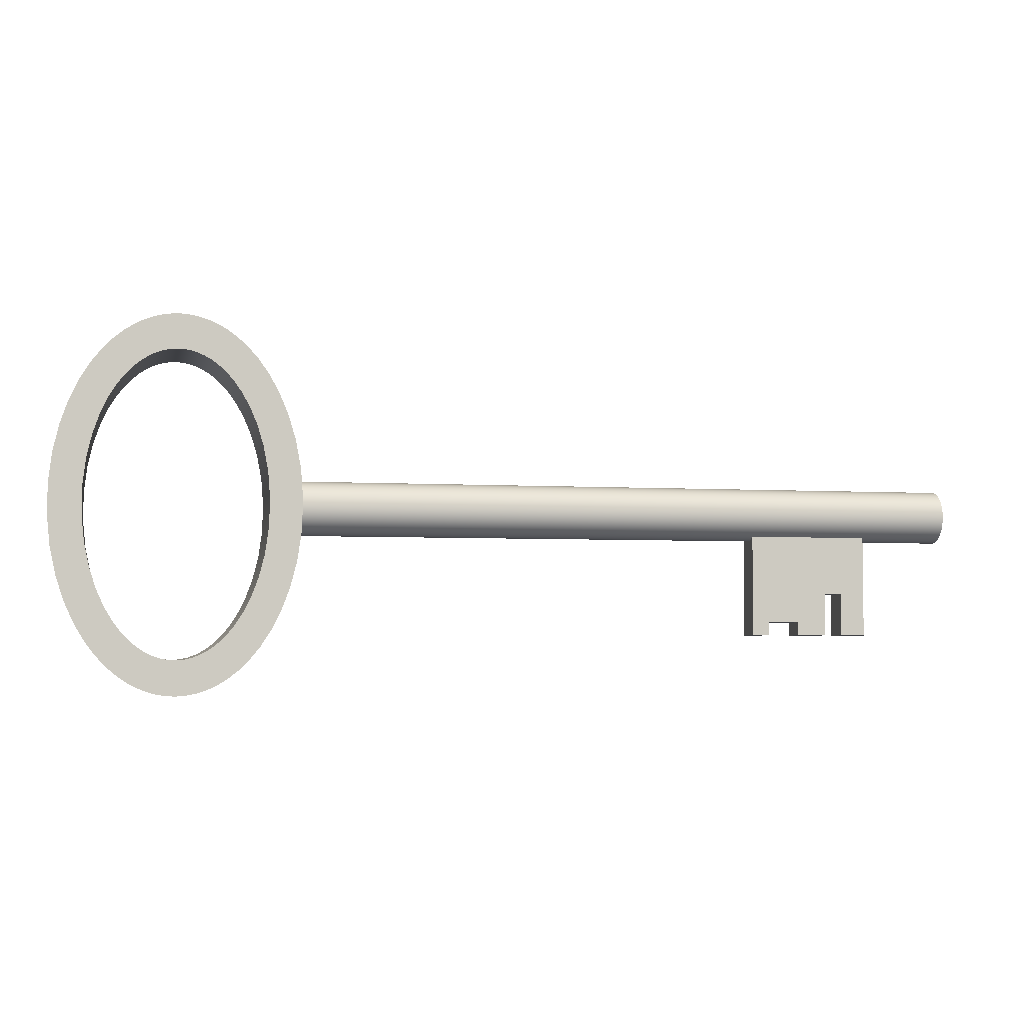
<metadata>
{"format":"obj","ext":"obj","renderer":"f3d","projection":"perspective","resolution":1024,"background":"white","views":[{"elev":-4.1,"azim":168.1,"up":"+Z"}]}
</metadata>
<code>
g Part 2
v 0.01339 0.0002024 0.006783
v 0.01339 0.0004024 0.006816
v 0.01339 0.0005977 0.00687
v 0.01339 0.0007859 0.006945
v 0.01339 0.000965 0.00704
v 0.01339 0.001133 0.007154
v 0.01339 0.001287 0.007285
v 0.01339 0.001427 0.007432
v 0.01339 0.001549 0.007594
v 0.01339 0.001654 0.007767
v 0.01339 0.001739 0.007951
v 0.01339 0.001804 0.008143
v 0.01339 0.001847 0.008341
v 0.01339 0.001869 0.008543
v 0.01339 0.001869 0.008746
v 0.01339 0.001847 0.008947
v 0.01339 0.001804 0.009145
v 0.01339 0.001739 0.009337
v 0.01339 0.001654 0.009521
v 0.01339 0.001549 0.009695
v 0.01339 0.001427 0.009856
v 0.01339 0.001287 0.01
v 0.01339 0.001133 0.01013
v 0.01339 0.000965 0.01025
v 0.01339 0.0007859 0.01034
v 0.01339 0.0005977 0.01042
v 0.01339 0.0004024 0.01047
v 0.01339 0.0002024 0.01051
v 0.01339 2.292e-19 0.01052
v 0.01339 -0.0002024 0.01051
v 0.01339 -0.0004024 0.01047
v 0.01339 -0.0005977 0.01042
v 0.01339 -0.0007859 0.01034
v 0.01339 -0.000965 0.01025
v 0.01339 -0.001133 0.01013
v 0.01339 -0.001287 0.01
v 0.01339 -0.001427 0.009856
v 0.01339 -0.001549 0.009695
v 0.01339 -0.001654 0.009521
v 0.01339 -0.001739 0.009337
v 0.01339 -0.001804 0.009145
v 0.01339 -0.001847 0.008947
v 0.01339 -0.001869 0.008746
v 0.01339 -0.001869 0.008543
v 0.01339 -0.001847 0.008341
v 0.01339 -0.001804 0.008143
v 0.01339 -0.001739 0.007951
v 0.01339 -0.001654 0.007767
v 0.01339 -0.001549 0.007594
v 0.01339 -0.001427 0.007432
v 0.01339 -0.001287 0.007285
v 0.01339 -0.001133 0.007154
v 0.01339 -0.000965 0.00704
v 0.01339 -0.0007859 0.006945
v 0.01339 -0.0005977 0.00687
v 0.01339 -0.0004024 0.006816
v 0.01339 -0.0002024 0.006783
v 0.01339 0 0.006772
v 0.01339 0 0.008644
v -0.03325 0.001133 0.007154
v -0.03325 0.001287 0.007285
v -0.03325 0.001427 0.007432
v -0.03325 0.001549 0.007594
v -0.03325 0.001654 0.007767
v -0.03325 0.001739 0.007951
v -0.03325 0.001804 0.008143
v -0.03325 0.001847 0.008341
v -0.03325 0.001869 0.008543
v -0.03325 0.001869 0.008746
v -0.03325 0.001847 0.008947
v -0.03325 0.001804 0.009145
v -0.03325 0.001739 0.009337
v -0.03325 0.001654 0.009521
v -0.03325 0.001549 0.009695
v -0.03325 0.001427 0.009856
v -0.03325 0.001287 0.01
v -0.03325 0.001133 0.01013
v -0.03325 0.000965 0.01025
v -0.03325 0.0007859 0.01034
v -0.03325 0.0005977 0.01042
v -0.03325 0.0004024 0.01047
v -0.03325 0.0002024 0.01051
v -0.03325 2.292e-19 0.01052
v -0.03325 -0.0002024 0.01051
v -0.03325 -0.0004024 0.01047
v -0.03325 -0.0005977 0.01042
v -0.03325 -0.0007859 0.01034
v -0.03325 -0.000965 0.01025
v -0.03325 -0.001133 0.01013
v -0.03325 -0.001287 0.01
v -0.03325 -0.001427 0.009856
v -0.03325 -0.001549 0.009695
v -0.03325 -0.001654 0.009521
v -0.03325 -0.001739 0.009337
v -0.03325 -0.001804 0.009145
v -0.03325 -0.001847 0.008947
v -0.03325 -0.001869 0.008746
v -0.03325 -0.001869 0.008543
v -0.03325 -0.001847 0.008341
v -0.03325 -0.001804 0.008143
v -0.03325 -0.001739 0.007951
v -0.03325 -0.001654 0.007767
v -0.03325 -0.001549 0.007594
v -0.03325 -0.001427 0.007432
v -0.03325 -0.001287 0.007285
v -0.03325 -0.001133 0.007154
v -0.03325 -0.000965 0.00704
v -0.02737 0.0007859 0.006945
v -0.03325 0.0007859 0.006945
v -0.03325 0.000965 0.00704
v -0.02737 0.0005977 0.00687
v -0.03325 0.0005977 0.00687
v -0.02737 0.0004024 0.006816
v -0.03325 0.0004024 0.006816
v -0.02737 0.0002024 0.006783
v -0.03325 0.0002024 0.006783
v -0.02737 -4.584e-19 0.006772
v -0.03325 -4.584e-19 0.006772
v -0.02737 -0.0002024 0.006783
v -0.03325 -0.0002024 0.006783
v -0.02737 -0.0004024 0.006816
v -0.03325 -0.0004024 0.006816
v -0.02737 -0.0005977 0.00687
v -0.03325 -0.0005977 0.00687
v -0.02737 -0.0007859 0.006945
v -0.03325 -0.0007859 0.006945
v -0.02737 -0.0009613 0.007038
v -0.01898 -0.0009613 0.007038
v -0.01898 -0.0007859 0.006945
v -0.01898 -0.0005977 0.00687
v -0.01898 -0.0004024 0.006816
v -0.01898 -0.0002024 0.006783
v -0.01898 -4.584e-19 0.006772
v -0.01898 0.0002024 0.006783
v -0.01898 0.0004024 0.006816
v -0.01898 0.0005977 0.00687
v -0.01898 0.0007859 0.006945
v -0.01898 0.000965 0.00704
v -0.02737 0.0009845 0.007052
v -0.01898 0.0009845 0.007052
v -0.02737 0.000965 0.00704
v -0.03325 0 0.008644
v -0.02737 0.0009845 0
v -0.02737 -0.0009613 0
v -0.01898 -0.0009613 0
v -0.01898 0.0009845 0
v -0.02018 -0.0009613 0
v -0.02018 0.0009845 0
v -0.02565 0.0009845 0
v -0.02565 -0.0009613 0
v -0.02565 0.0009845 0.002982
v -0.02565 -0.0009613 0.002982
v -0.02442 0.0009845 0.002982
v -0.02442 -0.0009613 0.002982
v -0.02442 -0.0009613 0
v -0.02442 0.0009845 0
v -0.02238 0.0009845 0
v -0.02238 -0.0009613 0
v -0.02238 -0.0009613 0.0009364
v -0.02018 -0.0009613 0.0009364
v -0.02018 0.0009845 0.0009364
v -0.02238 0.0009845 0.0009364
o mesh0
f 59 1 2
f 2 3 59
f 3 4 59
f 4 5 59
f 5 6 59
f 6 7 59
f 7 8 59
f 8 9 59
f 9 10 59
f 10 11 59
f 11 12 59
f 12 13 59
f 13 14 59
f 14 15 59
f 15 16 59
f 16 17 59
f 17 18 59
f 18 19 59
f 19 20 59
f 20 21 59
f 21 22 59
f 22 23 59
f 23 24 59
f 24 25 59
f 25 26 59
f 26 27 59
f 27 28 59
f 28 29 59
f 29 30 59
f 30 31 59
f 31 32 59
f 32 33 59
f 33 34 59
f 34 35 59
f 35 36 59
f 36 37 59
f 37 38 59
f 38 39 59
f 39 40 59
f 40 41 59
f 41 42 59
f 42 43 59
f 43 44 59
f 44 45 59
f 45 46 59
f 46 47 59
f 47 48 59
f 48 49 59
f 49 50 59
f 50 51 59
f 51 52 59
f 52 53 59
f 53 54 59
f 54 55 59
f 55 56 59
f 56 57 59
f 57 58 59
f 58 1 59
o mesh1
f 6 60 61
f 7 61 62
f 8 62 63
f 9 63 64
f 10 64 65
f 11 65 66
f 12 66 67
f 13 67 68
f 14 68 69
f 15 69 70
f 16 70 71
f 17 71 72
f 18 72 73
f 19 73 74
f 20 74 75
f 21 75 76
f 22 76 77
f 23 77 78
f 24 78 79
f 25 79 80
f 26 80 81
f 27 81 82
f 28 82 83
f 29 83 84
f 30 84 85
f 31 85 86
f 32 86 87
f 33 87 88
f 34 88 89
f 35 89 90
f 36 90 91
f 37 91 92
f 38 92 93
f 39 93 94
f 40 94 95
f 41 95 96
f 42 96 97
f 43 97 98
f 44 98 99
f 45 99 100
f 46 100 101
f 47 101 102
f 48 102 103
f 49 103 104
f 50 104 105
f 51 105 106
f 52 106 107
f 108 109 110
f 111 112 109
f 113 114 112
f 115 116 114
f 117 118 116
f 119 120 118
f 121 122 120
f 123 124 122
f 125 126 124
f 107 127 128
f 128 53 107
f 128 54 53
f 126 125 127
f 127 107 126
f 54 129 130
f 55 130 131
f 56 131 132
f 57 132 133
f 58 133 134
f 1 134 135
f 2 135 136
f 3 136 137
f 4 137 138
f 110 60 139
f 60 6 140
f 5 138 140
f 140 6 5
f 140 139 60
f 139 141 110
f 138 5 4
f 137 4 3
f 136 3 2
f 135 2 1
f 134 1 58
f 133 58 57
f 132 57 56
f 131 56 55
f 130 55 54
f 128 129 54
f 124 123 125
f 122 121 123
f 120 119 121
f 118 117 119
f 116 115 117
f 114 113 115
f 112 111 113
f 109 108 111
f 110 141 108
f 107 53 52
f 106 52 51
f 105 51 50
f 104 50 49
f 103 49 48
f 102 48 47
f 101 47 46
f 100 46 45
f 99 45 44
f 98 44 43
f 97 43 42
f 96 42 41
f 95 41 40
f 94 40 39
f 93 39 38
f 92 38 37
f 91 37 36
f 90 36 35
f 89 35 34
f 88 34 33
f 87 33 32
f 86 32 31
f 85 31 30
f 84 30 29
f 83 29 28
f 82 28 27
f 81 27 26
f 80 26 25
f 79 25 24
f 78 24 23
f 77 23 22
f 76 22 21
f 75 21 20
f 74 20 19
f 73 19 18
f 72 18 17
f 71 17 16
f 70 16 15
f 69 15 14
f 68 14 13
f 67 13 12
f 66 12 11
f 65 11 10
f 64 10 9
f 63 9 8
f 62 8 7
f 61 7 6
o mesh2
f 142 120 122
f 122 124 142
f 124 126 142
f 126 107 142
f 107 106 142
f 106 105 142
f 105 104 142
f 104 103 142
f 103 102 142
f 102 101 142
f 101 100 142
f 100 99 142
f 99 98 142
f 98 97 142
f 97 96 142
f 96 95 142
f 95 94 142
f 94 93 142
f 93 92 142
f 92 91 142
f 91 90 142
f 90 89 142
f 89 88 142
f 88 87 142
f 87 86 142
f 86 85 142
f 85 84 142
f 84 83 142
f 83 82 142
f 82 81 142
f 81 80 142
f 80 79 142
f 79 78 142
f 78 77 142
f 77 76 142
f 76 75 142
f 75 74 142
f 74 73 142
f 73 72 142
f 72 71 142
f 71 70 142
f 70 69 142
f 69 68 142
f 68 67 142
f 67 66 142
f 66 65 142
f 65 64 142
f 64 63 142
f 63 62 142
f 62 61 142
f 61 60 142
f 60 110 142
f 110 109 142
f 109 112 142
f 112 114 142
f 114 116 142
f 116 118 142
f 118 120 142
o mesh3
f 143 113 111
f 143 115 113
f 143 144 117
f 117 115 143
f 144 121 119
f 144 127 125
f 119 117 144
f 125 123 144
f 143 108 141
f 123 121 144
f 111 108 143
f 141 139 143
o mesh4
f 145 130 129
f 146 134 133
f 145 131 130
f 145 133 132
f 146 135 134
f 146 137 136
f 132 131 145
f 136 135 146
f 133 145 146
f 146 140 138
f 138 137 146
f 129 128 145
o mesh5
f 145 147 148
f 148 146 145
o mesh6
f 144 143 149
f 149 150 144
o mesh7
f 151 152 150
f 150 149 151
o mesh8
f 153 154 152
f 152 151 153
o mesh9
f 155 154 153
f 153 156 155
o mesh10
f 155 156 157
f 157 158 155
o mesh11
f 128 154 159
f 155 158 159
f 159 154 155
f 127 152 154
f 154 128 127
f 144 150 152
f 145 128 160
f 152 127 144
f 159 160 128
f 160 147 145
o mesh12
f 139 140 153
f 140 161 162
f 143 139 151
f 162 153 140
f 156 153 162
f 153 151 139
f 151 149 143
f 146 148 161
f 161 140 146
f 162 157 156
o mesh13
f 147 160 161
f 161 148 147
o mesh14
f 160 159 162
f 162 161 160
o mesh15
f 162 159 158
f 158 157 162
g Part 1
v 0.02215 -0.003048 -0.001688
v 0.02215 0.003048 -0.001688
v 0.02175 0.003048 -0.00171
v 0.02256 -0.003048 -0.001621
v 0.02256 0.003048 -0.001621
v 0.02297 -0.003048 -0.001505
v 0.02297 0.003048 -0.001505
v 0.0234 -0.003048 -0.001333
v 0.0234 0.003048 -0.001333
v 0.02384 -0.003048 -0.001095
v 0.02384 0.003048 -0.001095
v 0.02431 -0.003048 -0.0007759
v 0.02431 0.003048 -0.0007759
v 0.0248 -0.003048 -0.0003546
v 0.0248 0.003048 -0.0003546
v 0.02531 -0.003048 0.0001956
v 0.02531 0.003048 0.0001956
v 0.02585 -0.003048 0.0009085
v 0.02585 0.003048 0.0009085
v 0.02638 -0.003048 0.001823
v 0.02638 0.003048 0.001823
v 0.0269 -0.003048 0.002976
v 0.0269 0.003048 0.002976
v 0.02737 -0.003048 0.004389
v 0.02737 0.003048 0.004389
v 0.02771 -0.003048 0.006049
v 0.02771 0.003048 0.006049
v 0.02789 -0.003048 0.007886
v 0.02789 0.003048 0.007886
v 0.02787 -0.003048 0.009779
v 0.02787 0.003048 0.009779
v 0.02766 -0.003048 0.01159
v 0.02766 0.003048 0.01159
v 0.02728 -0.003048 0.0132
v 0.02728 0.003048 0.0132
v 0.0268 -0.003048 0.01456
v 0.0268 0.003048 0.01456
v 0.02628 -0.003048 0.01567
v 0.02628 0.003048 0.01567
v 0.02574 -0.003048 0.01654
v 0.02574 0.003048 0.01654
v 0.02521 -0.003048 0.01721
v 0.02521 0.003048 0.01721
v 0.0247 -0.003048 0.01774
v 0.0247 0.003048 0.01774
v 0.02421 -0.003048 0.01814
v 0.02421 0.003048 0.01814
v 0.02375 -0.003048 0.01844
v 0.02375 0.003048 0.01844
v 0.02331 -0.003048 0.01866
v 0.02331 0.003048 0.01866
v 0.02289 -0.003048 0.01882
v 0.02289 0.003048 0.01882
v 0.02248 -0.003048 0.01893
v 0.02248 0.003048 0.01893
v 0.02207 -0.003048 0.01898
v 0.02207 0.003048 0.01898
v 0.02167 -0.003048 0.019
v 0.02167 0.003048 0.019
v 0.02127 -0.003048 0.01897
v 0.02127 0.003048 0.01897
v 0.02087 -0.003048 0.01889
v 0.02087 0.003048 0.01889
v 0.02045 -0.003048 0.01876
v 0.02045 0.003048 0.01876
v 0.02002 -0.003048 0.01858
v 0.02002 0.003048 0.01858
v 0.01958 -0.003048 0.01833
v 0.01958 0.003048 0.01833
v 0.0191 -0.003048 0.01799
v 0.0191 0.003048 0.01799
v 0.01861 -0.003048 0.01754
v 0.01861 0.003048 0.01754
v 0.01809 -0.003048 0.01696
v 0.01809 0.003048 0.01696
v 0.01756 -0.003048 0.01621
v 0.01756 0.003048 0.01621
v 0.01702 -0.003048 0.01526
v 0.01702 0.003048 0.01526
v 0.01651 -0.003048 0.01405
v 0.01651 0.003048 0.01405
v 0.01606 -0.003048 0.01259
v 0.01606 0.003048 0.01259
v 0.01575 -0.003048 0.01088
v 0.01575 0.003048 0.01088
v 0.0156 -0.003048 0.009024
v 0.0156 0.003048 0.009024
v 0.01567 -0.003048 0.007137
v 0.01567 0.003048 0.007137
v 0.01592 -0.003048 0.005359
v 0.01592 0.003048 0.005359
v 0.01632 -0.003048 0.003793
v 0.01632 0.003048 0.003793
v 0.01681 -0.003048 0.002484
v 0.01681 0.003048 0.002484
v 0.01734 -0.003048 0.00143
v 0.01734 0.003048 0.00143
v 0.01788 -0.003048 0.0006014
v 0.01788 0.003048 0.0006014
v 0.01841 -0.003048 -4.198e-05
v 0.01841 0.003048 -4.198e-05
v 0.01891 -0.003048 -0.0005369
v 0.01891 0.003048 -0.0005369
v 0.01939 -0.003048 -0.0009146
v 0.01939 0.003048 -0.0009146
v 0.01985 -0.003048 -0.001199
v 0.01985 0.003048 -0.001199
v 0.02028 -0.003048 -0.001409
v 0.02028 0.003048 -0.001409
v 0.0207 -0.003048 -0.001558
v 0.0207 0.003048 -0.001558
v 0.02111 -0.003048 -0.001653
v 0.02111 0.003048 -0.001653
v 0.02152 -0.003048 -0.001702
v 0.02152 0.003048 -0.001702
v 0.02175 -0.003048 -0.00171
v 0.0299 -0.003048 0.005741
v 0.0301 -0.003048 0.0078
v 0.03007 -0.003048 0.009908
v 0.02983 -0.003048 0.01194
v 0.01356 -0.003048 0.01114
v 0.0134 -0.003048 0.009067
v 0.01347 -0.003048 0.006964
v 0.0295 -0.003048 0.003838
v 0.01375 -0.003048 0.004956
v 0.0294 -0.003048 0.01381
v 0.01392 -0.003048 0.01309
v 0.01422 -0.003048 0.003138
v 0.02883 -0.003048 0.01543
v 0.01444 -0.003048 0.01481
v 0.02895 -0.003048 0.002162
v 0.01481 -0.003048 0.001562
v 0.02817 -0.003048 0.0168
v 0.02831 -0.003048 0.0007404
v 0.01547 -0.003048 0.0002431
v 0.02748 -0.003048 0.01793
v 0.01507 -0.003048 0.01628
v 0.02762 -0.003048 -0.0004307
v 0.01618 -0.003048 -0.0008342
v 0.02677 -0.003048 0.01883
v 0.01575 -0.003048 0.0175
v 0.02691 -0.003048 -0.001376
v 0.01688 -0.003048 -0.001699
v 0.02607 -0.003048 0.01955
v 0.01646 -0.003048 0.01849
v 0.02621 -0.003048 -0.002129
v 0.01758 -0.003048 -0.002383
v 0.02538 -0.003048 0.02011
v 0.01716 -0.003048 0.01928
v 0.02552 -0.003048 -0.00272
v 0.01826 -0.003048 -0.002918
v 0.02472 -0.003048 0.02054
v 0.01786 -0.003048 0.0199
v 0.02485 -0.003048 -0.003178
v 0.01892 -0.003048 -0.003328
v 0.02408 -0.003048 0.02087
v 0.01853 -0.003048 0.02038
v 0.0242 -0.003048 -0.003524
v 0.01956 -0.003048 -0.003636
v 0.02345 -0.003048 0.02111
v 0.01918 -0.003048 0.02075
v 0.02357 -0.003048 -0.003777
v 0.02018 -0.003048 -0.003855
v 0.02284 -0.003048 0.02126
v 0.01981 -0.003048 0.02102
v 0.02296 -0.003048 -0.003949
v 0.02079 -0.003048 -0.003998
v 0.02223 -0.003048 0.02135
v 0.02043 -0.003048 0.02121
v 0.0214 -0.003048 -0.00407
v 0.02175 -0.003048 -0.004082
v 0.02235 -0.003048 -0.004049
v 0.02163 -0.003048 0.02137
v 0.02103 -0.003048 0.02132
v 0.0214 0.003048 -0.00407
v 0.02175 0.003048 -0.004082
v 0.02079 0.003048 -0.003998
v 0.02018 0.003048 -0.003855
v 0.01956 0.003048 -0.003636
v 0.01892 0.003048 -0.003328
v 0.01826 0.003048 -0.002918
v 0.01758 0.003048 -0.002383
v 0.01688 0.003048 -0.001699
v 0.01618 0.003048 -0.0008342
v 0.01547 0.003048 0.0002431
v 0.01481 0.003048 0.001562
v 0.01422 0.003048 0.003138
v 0.01375 0.003048 0.004956
v 0.01347 0.003048 0.006964
v 0.0134 0.003048 0.009067
v 0.01356 0.003048 0.01114
v 0.01392 0.003048 0.01309
v 0.01444 0.003048 0.01481
v 0.01507 0.003048 0.01628
v 0.01575 0.003048 0.0175
v 0.01646 0.003048 0.01849
v 0.01716 0.003048 0.01928
v 0.01786 0.003048 0.0199
v 0.01853 0.003048 0.02038
v 0.01918 0.003048 0.02075
v 0.01981 0.003048 0.02102
v 0.02043 0.003048 0.02121
v 0.02103 0.003048 0.02132
v 0.02163 0.003048 0.02137
v 0.02223 0.003048 0.02135
v 0.02284 0.003048 0.02126
v 0.02345 0.003048 0.02111
v 0.02408 0.003048 0.02087
v 0.02472 0.003048 0.02054
v 0.02538 0.003048 0.02011
v 0.02607 0.003048 0.01955
v 0.02677 0.003048 0.01883
v 0.02748 0.003048 0.01793
v 0.02817 0.003048 0.0168
v 0.02883 0.003048 0.01543
v 0.0294 0.003048 0.01381
v 0.02983 0.003048 0.01194
v 0.03007 0.003048 0.009908
v 0.0301 0.003048 0.0078
v 0.0299 0.003048 0.005741
v 0.0295 0.003048 0.003838
v 0.02895 0.003048 0.002162
v 0.02831 0.003048 0.0007404
v 0.02762 0.003048 -0.0004307
v 0.02691 0.003048 -0.001376
v 0.02621 0.003048 -0.002129
v 0.02552 0.003048 -0.00272
v 0.02485 0.003048 -0.003178
v 0.0242 0.003048 -0.003524
v 0.02357 0.003048 -0.003777
v 0.02296 0.003048 -0.003949
v 0.02235 0.003048 -0.004049
o mesh16
f 163 164 165
f 166 167 164
f 168 169 167
f 170 171 169
f 172 173 171
f 174 175 173
f 176 177 175
f 178 179 177
f 180 181 179
f 182 183 181
f 184 185 183
f 186 187 185
f 188 189 187
f 190 191 189
f 192 193 191
f 194 195 193
f 196 197 195
f 198 199 197
f 200 201 199
f 202 203 201
f 204 205 203
f 206 207 205
f 208 209 207
f 210 211 209
f 212 213 211
f 214 215 213
f 216 217 215
f 218 219 217
f 220 221 219
f 222 223 221
f 224 225 223
f 226 227 225
f 228 229 227
f 230 231 229
f 232 233 231
f 234 235 233
f 236 237 235
f 238 239 237
f 240 241 239
f 242 243 241
f 244 245 243
f 246 247 245
f 248 249 247
f 250 251 249
f 252 253 251
f 254 255 253
f 256 257 255
f 258 259 257
f 260 261 259
f 262 263 261
f 264 265 263
f 266 267 265
f 268 269 267
f 270 271 269
f 272 273 271
f 274 275 273
f 276 277 275
f 278 165 277
f 277 276 278
f 275 274 276
f 273 272 274
f 271 270 272
f 269 268 270
f 267 266 268
f 265 264 266
f 263 262 264
f 261 260 262
f 259 258 260
f 257 256 258
f 255 254 256
f 253 252 254
f 251 250 252
f 249 248 250
f 247 246 248
f 245 244 246
f 243 242 244
f 241 240 242
f 239 238 240
f 237 236 238
f 235 234 236
f 233 232 234
f 231 230 232
f 229 228 230
f 227 226 228
f 225 224 226
f 223 222 224
f 221 220 222
f 219 218 220
f 217 216 218
f 215 214 216
f 213 212 214
f 211 210 212
f 209 208 210
f 207 206 208
f 205 204 206
f 203 202 204
f 201 200 202
f 199 198 200
f 197 196 198
f 195 194 196
f 193 192 194
f 191 190 192
f 189 188 190
f 187 186 188
f 185 184 186
f 183 182 184
f 181 180 182
f 179 178 180
f 177 176 178
f 175 174 176
f 173 172 174
f 171 170 172
f 169 168 170
f 167 166 168
f 164 163 166
f 165 278 163
o mesh17
f 279 280 190
f 281 192 190
f 190 280 281
f 282 194 192
f 283 284 248
f 285 250 248
f 286 279 188
f 192 281 282
f 248 284 285
f 287 252 250
f 190 188 279
f 288 196 194
f 289 283 246
f 250 285 287
f 286 186 184
f 194 282 288
f 248 246 283
f 290 254 252
f 188 186 286
f 288 291 198
f 292 289 244
f 252 287 290
f 293 184 182
f 198 196 288
f 246 244 289
f 290 294 256
f 184 293 286
f 291 295 200
f 292 242 240
f 256 254 290
f 296 182 180
f 200 198 291
f 244 242 292
f 294 297 258
f 182 296 293
f 295 298 202
f 299 240 238
f 258 256 294
f 300 180 178
f 202 200 295
f 240 299 292
f 297 301 260
f 180 300 296
f 298 302 204
f 303 238 236
f 260 258 297
f 304 178 176
f 204 202 298
f 238 303 299
f 301 305 262
f 178 304 300
f 302 306 206
f 307 236 234
f 262 260 301
f 308 176 174
f 206 204 302
f 236 307 303
f 305 309 264
f 176 308 304
f 306 310 208
f 311 234 232
f 264 262 305
f 312 174 172
f 208 206 306
f 234 311 307
f 309 313 266
f 174 312 308
f 310 314 210
f 315 232 230
f 266 264 309
f 316 172 170
f 210 208 310
f 232 315 311
f 313 317 268
f 172 316 312
f 314 318 212
f 319 230 228
f 268 266 313
f 320 170 168
f 212 210 314
f 230 319 315
f 317 321 270
f 170 320 316
f 318 322 214
f 323 228 226
f 270 268 317
f 324 168 166
f 214 212 318
f 228 323 319
f 321 325 272
f 168 324 320
f 322 326 216
f 327 226 224
f 272 270 321
f 328 166 163
f 216 214 322
f 226 327 323
f 325 329 274
f 166 328 324
f 326 330 218
f 331 224 222
f 274 272 325
f 329 332 276
f 332 333 278
f 334 163 278
f 218 216 326
f 224 331 327
f 278 276 332
f 163 334 328
f 330 335 220
f 336 222 220
f 276 274 329
f 220 218 330
f 222 336 331
f 220 335 336
f 278 333 334
o mesh18
f 332 337 338
f 329 339 337
f 325 340 339
f 321 341 340
f 317 342 341
f 313 343 342
f 309 344 343
f 305 345 344
f 301 346 345
f 297 347 346
f 294 348 347
f 290 349 348
f 287 350 349
f 285 351 350
f 284 352 351
f 283 353 352
f 289 354 353
f 292 355 354
f 299 356 355
f 303 357 356
f 307 358 357
f 311 359 358
f 315 360 359
f 319 361 360
f 323 362 361
f 327 363 362
f 331 364 363
f 336 365 364
f 335 366 365
f 330 367 366
f 326 368 367
f 322 369 368
f 318 370 369
f 314 371 370
f 310 372 371
f 306 373 372
f 302 374 373
f 298 375 374
f 295 376 375
f 291 377 376
f 288 378 377
f 282 379 378
f 281 380 379
f 280 381 380
f 279 382 381
f 286 383 382
f 293 384 383
f 296 385 384
f 300 386 385
f 304 387 386
f 308 388 387
f 312 389 388
f 316 390 389
f 320 391 390
f 324 392 391
f 328 393 392
f 334 394 393
f 333 338 394
f 394 334 333
f 393 328 334
f 392 324 328
f 391 320 324
f 390 316 320
f 389 312 316
f 388 308 312
f 387 304 308
f 386 300 304
f 385 296 300
f 384 293 296
f 383 286 293
f 382 279 286
f 381 280 279
f 380 281 280
f 379 282 281
f 378 288 282
f 377 291 288
f 376 295 291
f 375 298 295
f 374 302 298
f 373 306 302
f 372 310 306
f 371 314 310
f 370 318 314
f 369 322 318
f 368 326 322
f 367 330 326
f 366 335 330
f 365 336 335
f 364 331 336
f 363 327 331
f 362 323 327
f 361 319 323
f 360 315 319
f 359 311 315
f 358 307 311
f 357 303 307
f 356 299 303
f 355 292 299
f 354 289 292
f 353 283 289
f 352 284 283
f 351 285 284
f 350 287 285
f 349 290 287
f 348 294 290
f 347 297 294
f 346 301 297
f 345 305 301
f 344 309 305
f 343 313 309
f 342 317 313
f 341 321 317
f 340 325 321
f 339 329 325
f 337 332 329
f 338 333 332
o mesh19
f 351 352 249
f 353 247 249
f 380 381 191
f 382 189 191
f 350 351 251
f 249 352 353
f 379 380 193
f 191 381 382
f 249 251 351
f 354 245 247
f 191 193 380
f 383 187 189
f 349 350 253
f 247 353 354
f 378 379 195
f 189 382 383
f 251 253 350
f 355 243 245
f 193 195 379
f 383 384 185
f 349 255 257
f 245 354 355
f 378 197 199
f 185 187 383
f 253 255 349
f 355 356 241
f 195 197 378
f 384 385 183
f 348 257 259
f 241 243 355
f 377 199 201
f 183 185 384
f 257 348 349
f 356 357 239
f 199 377 378
f 385 386 181
f 347 259 261
f 239 241 356
f 376 201 203
f 181 183 385
f 259 347 348
f 357 358 237
f 201 376 377
f 386 387 179
f 346 261 263
f 237 239 357
f 375 203 205
f 179 181 386
f 261 346 347
f 358 359 235
f 203 375 376
f 387 388 177
f 345 263 265
f 235 237 358
f 374 205 207
f 177 179 387
f 263 345 346
f 359 360 233
f 205 374 375
f 388 389 175
f 344 265 267
f 233 235 359
f 373 207 209
f 175 177 388
f 265 344 345
f 360 361 231
f 207 373 374
f 389 390 173
f 343 267 269
f 231 233 360
f 372 209 211
f 173 175 389
f 267 343 344
f 361 362 229
f 209 372 373
f 390 391 171
f 342 269 271
f 229 231 361
f 371 211 213
f 171 173 390
f 269 342 343
f 362 363 227
f 211 371 372
f 391 392 169
f 341 271 273
f 227 229 362
f 370 213 215
f 169 171 391
f 271 341 342
f 363 364 225
f 213 370 371
f 392 393 167
f 394 338 165
f 337 277 165
f 340 273 275
f 225 227 363
f 369 215 217
f 167 169 392
f 165 338 337
f 339 275 277
f 273 340 341
f 364 365 223
f 215 369 370
f 393 394 164
f 277 337 339
f 223 225 364
f 368 217 219
f 164 167 393
f 275 339 340
f 365 366 221
f 217 368 369
f 221 223 365
f 367 219 221
f 165 164 394
f 219 367 368
f 221 366 367

</code>
